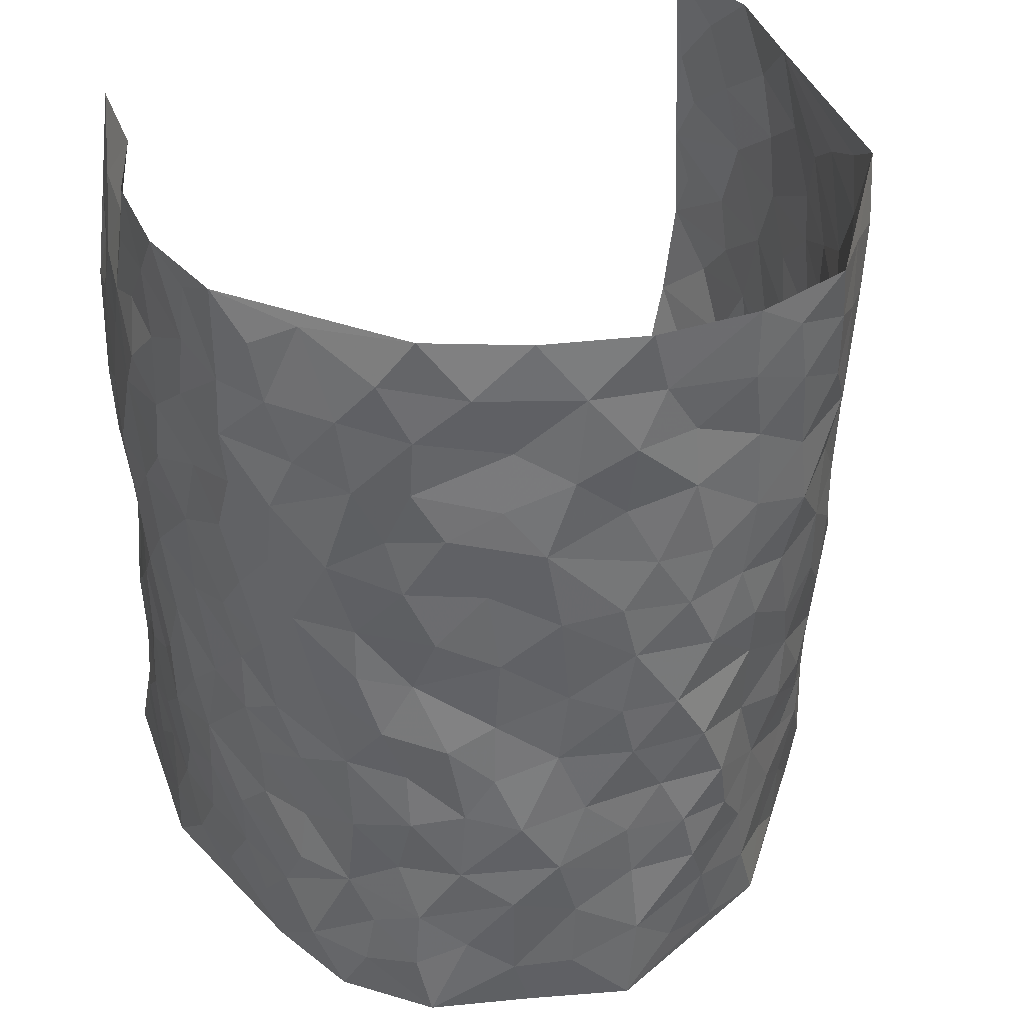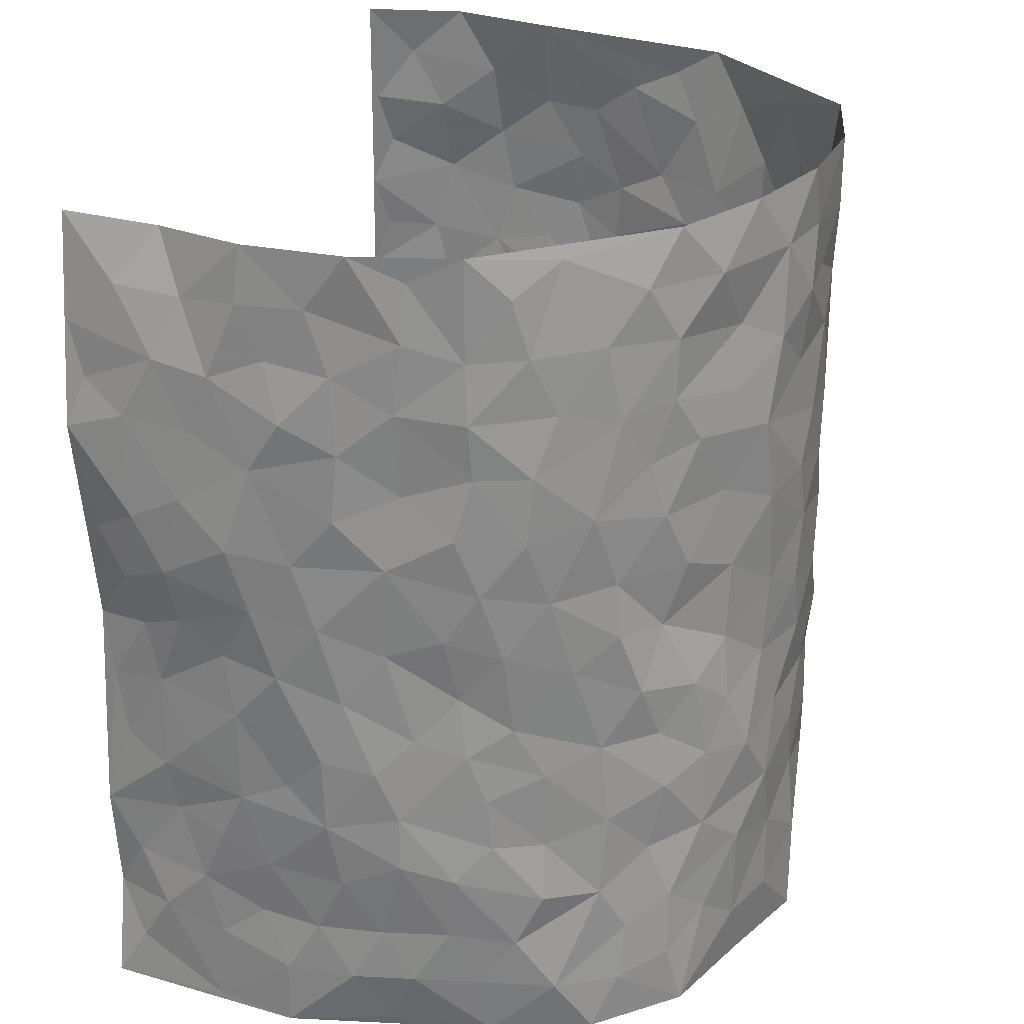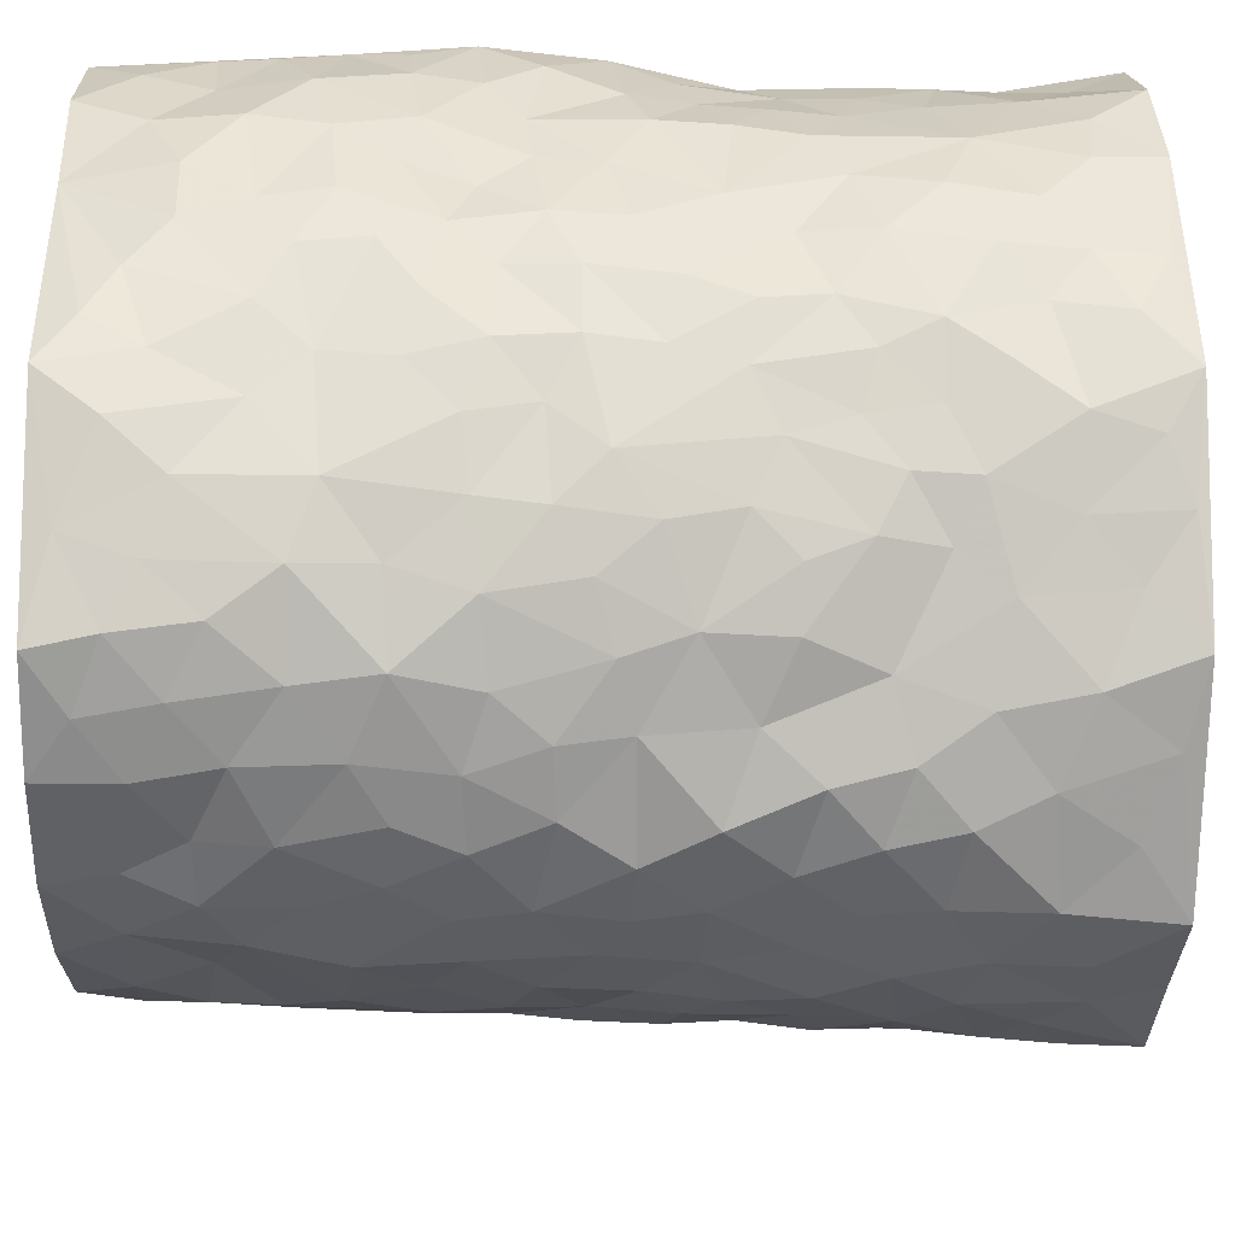
<metadata>
{"format":"obj","ext":"obj","renderer":"f3d","projection":"perspective","resolution":1024,"background":"white","views":[{"elev":38.8,"azim":156.8,"up":"+Y"},{"elev":27.4,"azim":111.0,"up":"+Y"},{"elev":-48.8,"azim":-91.1,"up":"+Z"}]}
</metadata>
<code>
v -0.3826 0.01782 0.4488
v -0.3832 1.01 0.4261
v 0.4212 -0.01272 0.4413
v 0.3653 0.9777 0.4618
v -0.4336 0.4032 0.2639
v -0.3912 0.5148 0.4399
v -0.4136 0.37 0.3226
v 0.003327 0.002044 -0.3104
v -0.3673 0.266 0.4379
v -0.3876 0.352 0.3828
v -0.4396 0.01273 0.2133
v -0.3641 0.1409 0.4386
v -0.4374 0.3016 0.1794
v -0.4329 0.01604 0.3367
v -0.4171 0.3005 0.3074
v -0.3831 0.00536 -0.02427
v -0.3775 0.2031 0.4203
v -0.2549 0.1669 -0.1791
v -0.4357 0.3325 0.2449
v -0.4184 0.1332 0.3351
v -0.3942 0.07786 0.3924
v -0.4404 0.07669 0.273
v -0.4406 0.1352 0.1459
v -0.4463 0.085 0.1998
v -0.4073 0.2203 0.3409
v -0.3944 0.2839 0.3736
v -0.4379 0.1882 0.2421
v -0.4423 0.2186 0.1632
v -0.4232 0.4998 0.3294
v -0.3646 0.3912 0.4343
v -0.4097 1.005 0.1873
v -0.4071 0.227 0.009395
v 0.2497 0.1593 -0.2232
v -0.3973 0.7628 0.4336
v -0.318 0.393 -0.1413
v -0.4419 0.7631 0.2412
v -0.4414 0.8426 0.2567
v -0.4203 0.4476 0.0469
v -0.4179 0.611 0.06256
v -0.3931 0.9994 -0.05738
v -0.4093 0.7005 0.415
v -0.4323 0.5695 0.1236
v -0.3385 0.7535 -0.1344
v -0.3919 0.2838 -0.01541
v -0.3648 0.2279 -0.05582
v -0.387 0.1657 -0.02607
v -0.3674 0.6373 -0.08165
v -0.3238 0.5592 -0.1504
v 0.1593 0.4751 -0.2533
v -0.2837 0.2214 -0.1512
v -0.2031 0.6098 -0.2512
v -0.3274 0.6287 -0.1433
v -0.2569 0.05812 -0.1662
v -0.4282 0.7165 0.08596
v -0.3309 0.1955 -0.1108
v -0.4295 0.6293 0.3344
v -0.03545 0.3485 -0.2975
v 0.06006 0.3405 -0.2911
v 0.2758 0.4517 -0.1894
v -0.09512 0.5517 -0.2944
v -0.162 0.5556 -0.2715
v 0.09101 0.6315 -0.2828
v -0.4284 0.3529 0.1008
v -0.4304 0.5828 0.2115
v -0.4076 0.8232 0.4069
v -0.4056 0.1347 0.03739
v -0.3038 0.01402 -0.1192
v -0.4387 0.4765 0.262
v -0.4305 0.1789 0.0891
v -0.4148 0.02531 0.09477
v -0.224 0.002015 -0.2135
v -0.4216 0.09518 0.09243
v -0.4056 0.05794 0.02621
v -0.3488 0.03971 -0.07339
v -0.3666 0.1065 -0.06417
v -0.4282 0.6981 0.3518
v -0.3937 0.8865 0.4224
v -0.4329 0.5178 0.2015
v -0.005119 0.9994 -0.2895
v -0.4375 0.6856 0.2632
v -0.4127 0.3199 0.03211
v -0.3955 0.4644 -0.01863
v 0.006693 0.572 -0.3013
v -0.04891 0.4833 -0.3032
v 0.00488 0.4203 -0.301
v -0.1151 0.1283 -0.2714
v -0.414 0.6745 0.03035
v -0.4216 0.5747 0.3789
v -0.4358 0.6998 0.1916
v -0.3592 0.2994 -0.06706
v -0.4359 0.2744 0.09974
v -0.3887 0.6912 -0.03372
v -0.1646 0.4854 -0.2602
v -0.2412 0.4352 -0.2144
v -0.4305 0.6557 0.1074
v -0.00707 0.1178 -0.3083
v -0.3527 0.5103 -0.1099
v -0.2986 0.2877 -0.1539
v -0.2267 0.5029 -0.2321
v -0.1662 0.3818 -0.2494
v -0.4053 0.6389 0.4392
v -0.4274 0.6308 0.1663
v -0.4282 0.5902 0.2763
v -0.303 0.111 -0.1276
v -0.4017 0.5361 -0.01398
v -0.4362 0.4142 0.149
v -0.1266 0.3241 -0.2823
v -0.1417 0.2492 -0.2698
v -0.3999 0.6144 -0.01907
v 0.1072 0.7308 -0.277
v -0.0001747 0.2154 -0.3002
v -0.07003 0.2736 -0.2974
v 0.007943 0.2889 -0.2998
v -0.3515 0.3654 -0.08712
v -0.1802 0.1838 -0.2412
v -0.4318 0.4949 0.118
v -0.4132 0.3858 0.02449
v -0.385 0.3947 -0.03423
v -0.2816 0.5232 -0.1922
v -0.2377 0.3491 -0.2149
v -0.3144 0.4662 -0.1561
v -0.2025 0.271 -0.2216
v -0.08989 0.4115 -0.298
v -0.4233 0.5369 0.05707
v -0.08858 0.1984 -0.2926
v -0.1952 0.09372 -0.2309
v -0.333 0.2594 -0.109
v -0.3977 0.451 0.389
v -0.4128 0.433 0.3307
v 0.09131 0.4244 -0.28
v 0.2032 0.2397 -0.2468
v 0.08083 0.5183 -0.2829
v 0.02013 0.4886 -0.2991
v 0.1636 0.3952 -0.2601
v 0.4264 0.4863 0.2646
v 0.2112 0.4357 -0.2337
v 0.2531 0.3148 -0.2144
v 0.1539 0.5685 -0.2551
v 0.1145 0.9997 -0.258
v -0.2728 0.6189 -0.2057
v 0.3535 0.8783 -0.0809
v 0.3873 0.9951 -0.0212
v -0.2127 0.7787 -0.2572
v -0.0609 0.8639 -0.2885
v -0.2868 0.3477 -0.174
v -0.3699 0.5668 -0.0694
v -0.06662 0.05305 -0.2847
v -0.144 0.02229 -0.25
v 0.1234 0.00333 -0.2733
v 0.01134 0.8613 -0.2962
v -0.0173 0.7004 -0.2987
v 0.3587 0.1954 -0.1021
v 0.3075 0.29 -0.1624
v 0.4152 0.5208 0.06784
v 0.3988 0.5429 0.003149
v 0.3721 0.1331 -0.07261
v 0.4029 0.2237 -0.008429
v 0.3482 0.3598 -0.09926
v 0.02276 0.6418 -0.2983
v -0.05957 0.6278 -0.2996
v -0.1475 0.7284 -0.2811
v -0.08754 0.693 -0.2949
v -0.06196 0.7913 -0.2957
v -0.135 0.6324 -0.2809
v 0.01922 0.7756 -0.2892
v 0.2247 0.9982 -0.2044
v -0.02277 0.9272 -0.2907
v -0.2639 0.8435 -0.2346
v -0.2017 0.8779 -0.2678
v -0.2967 0.779 -0.1984
v -0.2467 0.9962 -0.2554
v -0.2247 0.6937 -0.2529
v -0.2878 0.6992 -0.1869
v -0.1427 0.8279 -0.2823
v -0.1287 0.9972 -0.29
v 0.2056 0.7467 -0.2276
v 0.1647 0.6683 -0.2458
v 0.2932 0.595 -0.1634
v 0.2394 0.5233 -0.2009
v 0.2476 0.6661 -0.203
v 0.3587 0.7421 -0.08721
v 0.3163 0.6824 -0.1434
v 0.2612 0.7333 -0.1872
v 0.0642 0.9307 -0.2804
v 0.07611 0.8249 -0.2816
v 0.1346 0.8592 -0.248
v 0.2329 0.8738 -0.2077
v 0.2889 0.793 -0.1634
v 0.2185 0.596 -0.2223
v -0.4159 0.8785 0.3358
v -0.4314 0.8242 0.1387
v -0.435 0.787 0.3284
v -0.4193 1.009 0.3094
v -0.4078 0.9516 0.374
v -0.4279 0.9316 0.2646
v -0.4346 0.8947 0.1878
v -0.4116 0.934 0.05985
v -0.424 0.8926 0.1171
v -0.4388 0.7536 0.1451
v -0.4095 0.8184 0.01823
v -0.4254 0.7871 0.0793
v -0.393 0.9035 -0.03207
v -0.3424 0.8777 -0.1406
v -0.4042 0.9633 -0.000966
v -0.3706 0.8179 -0.06958
v -0.3725 0.9368 -0.09931
v -0.31 0.972 -0.1758
v -0.3861 0.7639 -0.02331
v -0.2981 0.8998 -0.1971
v -0.2574 0.9283 -0.2448
v 0.1483 0.7862 -0.2518
v 0.2365 0.8047 -0.2066
v 0.1782 0.9341 -0.2389
v 0.3359 0.8106 -0.1082
v 0.2974 0.8802 -0.1483
v 0.3179 0.981 -0.1049
v 0.2621 0.9379 -0.1811
v 0.3623 0.9462 -0.06413
v 0.3307 0.4929 -0.1261
v 0.2958 0.5293 -0.1687
v 0.3868 0.6011 -0.03562
v 0.3637 0.6623 -0.08179
v 0.3467 0.5868 -0.104
v 0.3157 0.1906 -0.1567
v 0.3823 0.3316 -0.04149
v 0.3736 0.52 -0.05845
v 0.3086 0.3876 -0.1532
v -0.1289 0.9131 -0.2898
v -0.1878 0.9558 -0.2744
v 0.2948 0.1343 -0.1831
v 0.41 0.009351 0.07671
v 0.1959 0.3353 -0.2468
v 0.2526 0.3858 -0.2042
v 0.4228 0.2425 0.051
v 0.4132 0.9874 0.2226
v 0.4019 0.2351 0.4469
v 0.3924 0.809 -0.02528
v 0.4385 0.4785 0.1919
v 0.3879 0.7436 -0.02909
v 0.3805 0.4838 0.4466
v 0.4367 0.2868 0.1378
v 0.3867 0.4645 -0.01043
v 0.4336 0.3009 0.2478
v 0.408 0.4109 0.03667
v 0.3761 -0.0002321 -0.04164
v 0.09392 0.2536 -0.2936
v 0.3869 0.07393 -0.02692
v 0.1371 0.3214 -0.2795
v 0.3483 0.2651 -0.09941
v 0.4147 0.2527 0.3418
v 0.4292 0.455 0.115
v 0.4122 0.07697 0.04194
v 0.3643 0.4235 -0.06708
v 0.426 0.3662 0.07887
v 0.2656 0.2336 -0.1993
v 0.3817 0.2686 -0.04665
v 0.2562 0.08056 -0.2248
v 0.3301 0.002717 -0.1548
v 0.2426 0.00401 -0.2394
v 0.198 0.1164 -0.2516
v 0.07137 0.1704 -0.2945
v 0.1463 0.1913 -0.276
v 0.4197 0.1417 0.07758
v 0.4328 0.4128 0.2492
v 0.433 0.2122 0.2152
v 0.4299 0.07426 0.1136
v 0.4373 0.3773 0.1404
v 0.4325 0.3306 0.1882
v 0.4162 0.313 0.3557
v 0.4392 0.5584 0.221
v 0.4313 0.138 0.1564
v 0.4284 0.1409 0.2285
v 0.4239 0.3557 0.311
v 0.4002 0.3348 0.4107
v 0.4094 0.4251 0.3568
v 0.42 0.308 0.0526
v 0.4299 0.09566 0.2852
v 0.3063 0.0647 -0.1789
v 0.3551 0.06824 -0.1162
v 0.0747 0.07824 -0.2952
v 0.1439 0.07342 -0.2731
v 0.3995 0.7317 0.4595
v 0.4377 0.0714 0.1952
v 0.432 0.2089 0.1216
v 0.392 0.4094 0.4296
v 0.4028 0.4948 0.3781
v 0.4308 0.2398 0.2772
v 0.3998 0.1445 0.0002914
v 0.4395 -0.006404 0.1956
v 0.3898 0.3907 -0.0197
v 0.418 0.04983 0.4032
v 0.3975 0.1094 0.4413
v 0.4268 0.1691 0.3068
v 0.4231 0.1119 0.3642
v 0.4319 -0.001259 0.2914
v 0.4085 0.1739 0.4038
v 0.4344 0.5483 0.1411
v 0.4356 0.6254 0.1691
v 0.4183 0.631 0.06329
v 0.4295 0.6789 0.3072
v 0.4263 0.7654 0.1126
v 0.3979 0.6084 0.4328
v 0.4416 0.6317 0.2464
v 0.4272 0.5815 0.3332
v 0.434 0.7344 0.2151
v 0.4217 0.5178 0.3206
v 0.4119 0.5583 0.3925
v 0.4226 0.6444 0.3725
v 0.4305 0.6864 0.1185
v 0.4067 0.7193 0.04702
v 0.3981 0.6712 -0.01022
v 0.4117 0.8378 0.3381
v 0.4213 0.8612 0.1972
v 0.4229 0.7644 0.295
v 0.4117 0.7626 0.3804
v 0.423 0.8322 0.2651
v 0.3828 0.8548 0.4578
v 0.4339 0.7942 0.1768
v 0.392 0.7931 0.4356
v 0.4195 0.9205 0.2288
v 0.3726 0.9786 0.3388
v 0.4157 0.9917 0.09944
v 0.3983 0.91 0.305
v 0.39 0.9105 0.3912
v 0.4182 0.9261 0.1481
v 0.4068 0.8968 0.04206
v 0.3882 0.8783 -0.02152
v 0.4002 0.9648 0.03872
v 0.4115 0.8168 0.05253
v 0.4213 0.8537 0.1201
f 29 6 128
f 12 21 20
f 26 10 9
f 55 45 46
f 27 19 15
f 26 9 17
f 101 6 88
f 12 1 21
f 7 15 19
f 125 86 96
f 84 123 85
f 129 29 128
f 25 27 15
f 12 20 17
f 73 75 66
f 22 14 11
f 26 17 25
f 9 12 17
f 25 15 26
f 5 129 7
f 52 146 48
f 55 18 50
f 7 19 5
f 20 27 25
f 124 82 105
f 41 76 34
f 20 14 22
f 14 20 21
f 14 21 1
f 24 22 11
f 24 27 22
f 72 66 69
f 69 32 91
f 70 24 11
f 24 23 27
f 17 20 25
f 27 20 22
f 10 15 7
f 10 26 15
f 23 28 27
f 27 13 19
f 28 23 69
f 13 27 28
f 119 121 94
f 10 7 129
f 6 30 128
f 9 10 30
f 36 192 80
f 80 102 89
f 118 81 44
f 64 103 78
f 115 126 86
f 45 32 46
f 91 63 13
f 129 68 29
f 95 87 54
f 95 54 199
f 202 40 204
f 82 97 105
f 29 88 6
f 18 55 104
f 148 126 71
f 38 82 124
f 50 18 122
f 117 82 38
f 5 19 106
f 82 117 118
f 80 64 102
f 127 45 55
f 194 77 190
f 98 35 114
f 39 124 105
f 127 50 98
f 106 19 13
f 66 75 46
f 39 95 42
f 63 117 38
f 95 89 102
f 101 56 76
f 51 140 99
f 18 53 126
f 62 83 132
f 45 127 90
f 112 113 57
f 103 29 68
f 130 85 58
f 109 39 105
f 35 94 121
f 113 246 58
f 151 165 163
f 120 100 94
f 114 127 98
f 192 190 65
f 95 39 87
f 36 191 37
f 67 104 74
f 56 101 88
f 13 63 106
f 192 34 76
f 268 241 243
f 108 115 125
f 93 84 60
f 133 84 85
f 156 288 157
f 101 76 41
f 80 103 64
f 105 97 146
f 99 61 51
f 92 109 47
f 125 96 111
f 158 227 153
f 75 104 55
f 69 66 32
f 81 91 32
f 106 78 68
f 42 64 78
f 77 34 65
f 24 70 72
f 75 73 16
f 16 71 67
f 2 34 77
f 13 28 91
f 103 56 88
f 56 80 76
f 72 69 23
f 11 16 70
f 16 73 70
f 16 67 74
f 115 18 126
f 24 72 23
f 73 72 70
f 16 74 75
f 72 73 66
f 32 45 44
f 84 83 60
f 66 46 32
f 78 106 116
f 117 63 81
f 67 53 104
f 103 68 78
f 69 91 28
f 36 80 89
f 106 38 116
f 106 68 5
f 81 118 117
f 62 132 138
f 32 44 81
f 53 67 71
f 57 58 85
f 123 100 107
f 93 60 61
f 33 230 224
f 8 96 147
f 132 133 130
f 140 48 119
f 93 100 123
f 122 98 50
f 164 60 160
f 53 71 126
f 125 112 108
f 193 194 195
f 75 55 46
f 63 91 81
f 56 103 80
f 196 198 31
f 18 104 53
f 121 48 97
f 38 106 63
f 118 97 82
f 97 35 121
f 51 172 140
f 130 134 49
f 87 39 109
f 288 252 263
f 97 114 35
f 47 43 92
f 57 113 58
f 248 130 58
f 34 101 41
f 114 90 127
f 116 124 42
f 145 94 35
f 118 114 97
f 167 79 175
f 98 145 35
f 85 123 57
f 43 47 52
f 199 36 89
f 42 78 116
f 159 83 62
f 88 29 103
f 74 104 75
f 118 44 90
f 173 140 172
f 42 95 102
f 190 192 37
f 65 190 77
f 89 95 199
f 125 111 112
f 92 87 109
f 18 115 122
f 177 180 176
f 112 57 107
f 109 105 146
f 93 94 100
f 285 286 275
f 96 86 147
f 137 232 131
f 57 123 107
f 87 92 208
f 49 134 136
f 132 130 49
f 161 164 162
f 50 127 55
f 122 108 107
f 122 107 100
f 48 140 52
f 118 90 114
f 99 119 94
f 123 84 93
f 36 37 192
f 48 121 119
f 120 122 100
f 39 42 124
f 38 124 116
f 248 58 246
f 44 45 90
f 98 122 120
f 146 52 47
f 94 93 99
f 168 209 170
f 212 183 188
f 202 197 200
f 42 102 64
f 107 108 112
f 99 93 61
f 8 280 96
f 112 111 113
f 125 115 86
f 115 108 122
f 128 30 10
f 5 68 129
f 10 129 128
f 132 49 138
f 83 84 133
f 130 133 85
f 83 133 132
f 248 134 130
f 156 152 224
f 151 110 165
f 212 186 211
f 153 224 249
f 254 251 244
f 246 261 262
f 225 158 249
f 49 136 179
f 185 184 150
f 214 188 181
f 181 188 182
f 161 163 174
f 143 170 172
f 110 211 185
f 184 79 167
f 174 228 169
f 62 110 159
f 163 150 144
f 210 169 229
f 170 143 168
f 176 211 110
f 98 120 145
f 94 145 120
f 48 146 97
f 109 146 47
f 148 86 126
f 147 86 148
f 71 8 148
f 8 147 148
f 244 276 254
f 232 136 134
f 174 143 161
f 60 83 160
f 163 162 151
f 159 160 83
f 261 281 262
f 259 281 149
f 219 220 59
f 246 113 111
f 33 255 131
f 157 256 152
f 137 255 153
f 230 278 279
f 262 260 33
f 154 155 242
f 131 255 137
f 248 131 232
f 281 280 149
f 259 258 278
f 220 179 59
f 159 151 160
f 162 160 151
f 164 61 60
f 228 174 144
f 144 174 163
f 159 110 151
f 161 172 164
f 186 184 185
f 161 162 163
f 61 164 51
f 160 162 164
f 187 217 213
f 150 163 165
f 205 202 200
f 79 184 139
f 170 43 173
f 174 169 143
f 161 143 172
f 167 144 150
f 176 180 183
f 172 170 173
f 223 226 221
f 185 150 165
f 99 140 119
f 207 206 203
f 172 51 164
f 43 52 173
f 173 52 140
f 167 175 228
f 228 229 169
f 210 168 169
f 177 110 62
f 189 138 179
f 62 138 177
f 136 232 233
f 181 182 222
f 150 184 167
f 178 180 189
f 49 179 138
f 177 138 189
f 180 178 182
f 178 179 220
f 307 308 304
f 222 223 221
f 215 187 188
f 176 183 212
f 187 213 186
f 214 215 188
f 185 211 186
f 237 181 239
f 182 188 183
f 110 185 165
f 216 215 141
f 211 176 212
f 182 183 180
f 176 110 177
f 213 184 186
f 178 189 179
f 177 189 180
f 195 190 37
f 197 198 200
f 195 194 190
f 34 192 65
f 80 192 76
f 37 196 195
f 194 2 77
f 193 2 194
f 196 37 191
f 31 193 195
f 198 196 191
f 31 195 196
f 199 201 191
f 197 204 31
f 198 191 201
f 31 198 197
f 201 199 54
f 36 199 191
f 54 208 201
f 208 43 205
f 208 54 87
f 198 201 200
f 206 205 203
f 43 170 203
f 210 207 209
f 40 202 206
f 31 204 40
f 197 202 204
f 208 205 200
f 43 203 205
f 205 206 202
f 203 209 207
f 171 40 207
f 40 206 207
f 208 200 201
f 43 208 92
f 170 209 203
f 168 143 169
f 207 210 171
f 168 210 209
f 188 187 212
f 212 187 186
f 166 139 213
f 184 213 139
f 237 214 181
f 215 214 141
f 216 141 218
f 213 217 166
f 142 166 216
f 217 216 166
f 187 215 217
f 216 217 215
f 237 141 214
f 142 216 218
f 223 222 182
f 179 136 59
f 223 220 219
f 267 238 251
f 237 327 141
f 223 182 178
f 158 290 253
f 220 223 178
f 59 233 227
f 233 59 136
f 248 246 131
f 153 249 158
f 251 254 267
f 223 219 226
f 111 261 246
f 297 251 238
f 276 256 157
f 167 228 144
f 229 228 175
f 175 171 229
f 229 171 210
f 260 257 33
f 265 271 272
f 266 289 283
f 269 243 250
f 249 224 152
f 266 283 271
f 227 233 137
f 253 227 158
f 325 313 320
f 135 264 275
f 310 329 239
f 270 298 297
f 249 256 225
f 275 273 269
f 311 222 221
f 155 154 299
f 234 276 157
f 310 311 299
f 222 239 181
f 221 226 155
f 266 263 252
f 242 290 244
f 264 273 275
f 273 264 243
f 242 244 154
f 276 290 225
f 288 234 157
f 240 282 302
f 275 286 306
f 225 290 158
f 234 263 284
f 241 254 276
f 233 232 137
f 137 153 227
f 264 135 238
f 244 251 154
f 260 259 257
f 227 253 219
f 33 224 255
f 154 297 299
f 240 302 307
f 297 154 251
f 264 268 243
f 253 226 219
f 271 284 263
f 277 294 293
f 290 242 253
f 241 234 284
f 59 227 219
f 242 155 226
f 252 245 231
f 157 152 156
f 257 230 33
f 152 256 249
f 278 230 257
f 262 33 131
f 224 153 255
f 259 278 257
f 134 248 232
f 230 279 224
f 96 261 111
f 261 96 280
f 280 281 261
f 246 262 131
f 252 247 245
f 268 267 241
f 283 277 272
f 288 247 252
f 275 274 285
f 295 291 294
f 267 268 264
f 263 234 288
f 309 310 299
f 290 276 244
f 283 272 271
f 267 254 241
f 265 243 241
f 236 240 285
f 297 238 270
f 303 305 298
f 241 276 234
f 221 155 299
f 272 277 293
f 250 243 287
f 286 285 240
f 284 271 265
f 271 263 266
f 295 3 291
f 225 256 276
f 241 284 265
f 289 266 231
f 3 292 291
f 321 235 323
f 293 294 296
f 279 278 258
f 245 279 258
f 279 156 224
f 260 281 259
f 280 8 149
f 262 281 260
f 231 266 252
f 267 264 238
f 306 304 270
f 283 289 295
f 243 269 273
f 236 269 250
f 294 292 296
f 274 236 285
f 269 274 275
f 250 287 293
f 245 289 231
f 236 274 269
f 156 279 247
f 242 226 253
f 247 279 245
f 243 265 287
f 288 156 247
f 265 272 293
f 296 292 236
f 293 287 265
f 295 294 277
f 277 283 295
f 236 250 296
f 289 3 295
f 292 294 291
f 293 296 250
f 300 304 308
f 325 320 235
f 329 330 326
f 270 304 303
f 270 303 298
f 309 305 301
f 135 306 270
f 299 297 298
f 298 309 299
f 238 135 270
f 300 314 305
f 303 300 305
f 304 306 307
f 300 303 304
f 282 319 315
f 322 325 235
f 275 306 135
f 307 306 286
f 240 307 286
f 308 307 302
f 302 282 308
f 308 282 315
f 305 309 298
f 310 309 301
f 310 301 329
f 310 239 311
f 222 311 239
f 299 311 221
f 319 312 315
f 312 323 316
f 301 305 318
f 305 314 316
f 300 308 315
f 316 314 312
f 312 314 315
f 315 314 300
f 323 312 324
f 316 313 318
f 282 4 317
f 330 313 325
f 4 321 324
f 235 320 323
f 282 317 319
f 312 319 317
f 326 325 322
f 316 320 313
f 316 318 305
f 142 218 327
f 327 218 141
f 316 323 320
f 324 312 317
f 4 324 317
f 321 323 324
f 318 313 330
f 328 326 322
f 326 327 329
f 329 327 237
f 326 328 327
f 322 142 328
f 327 328 142
f 329 237 239
f 301 318 330
f 326 330 325
f 330 329 301

</code>
